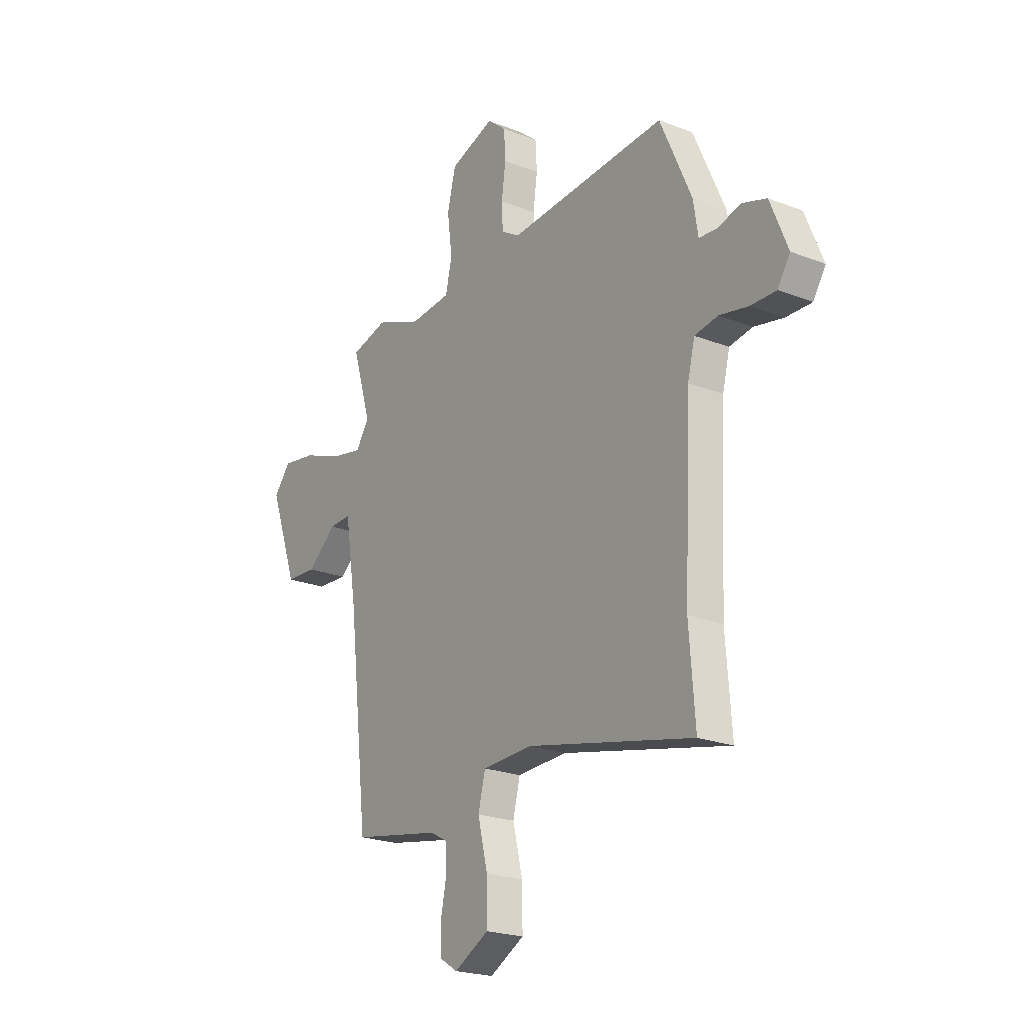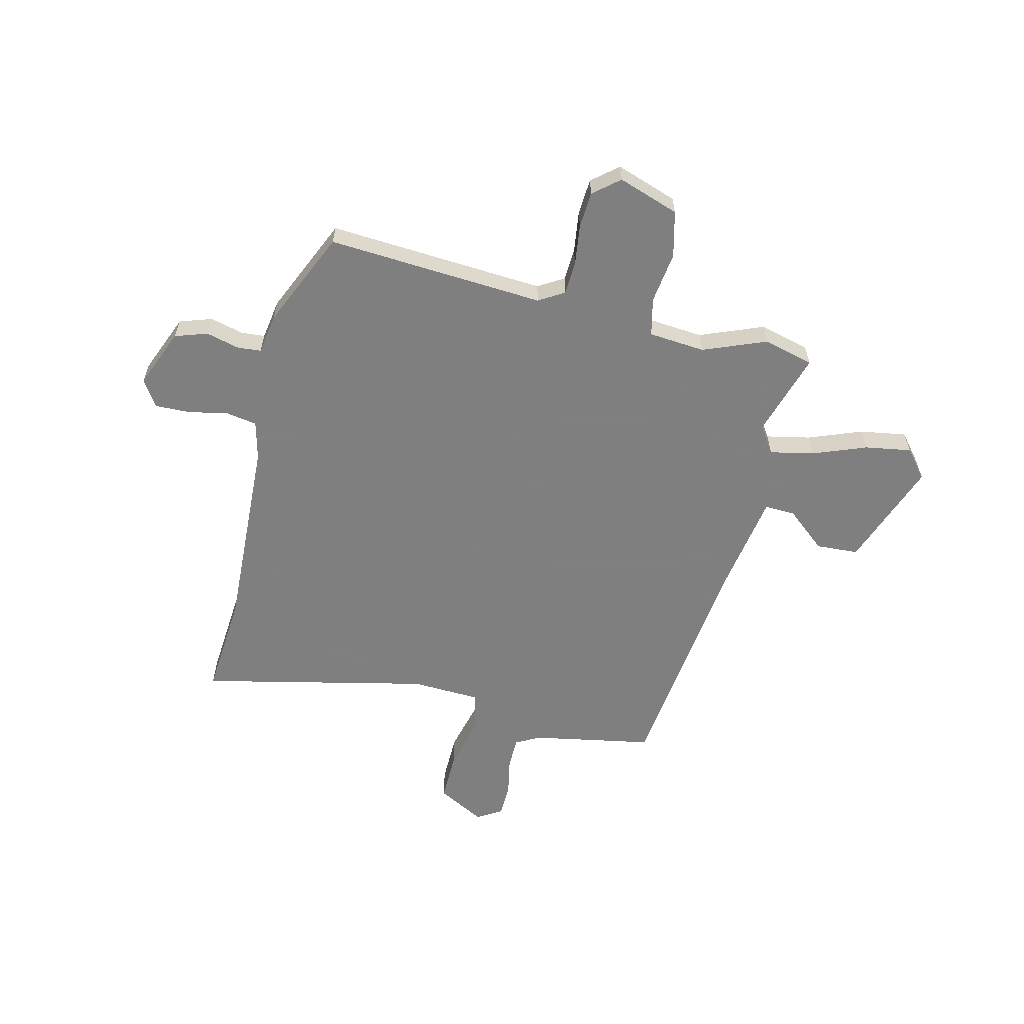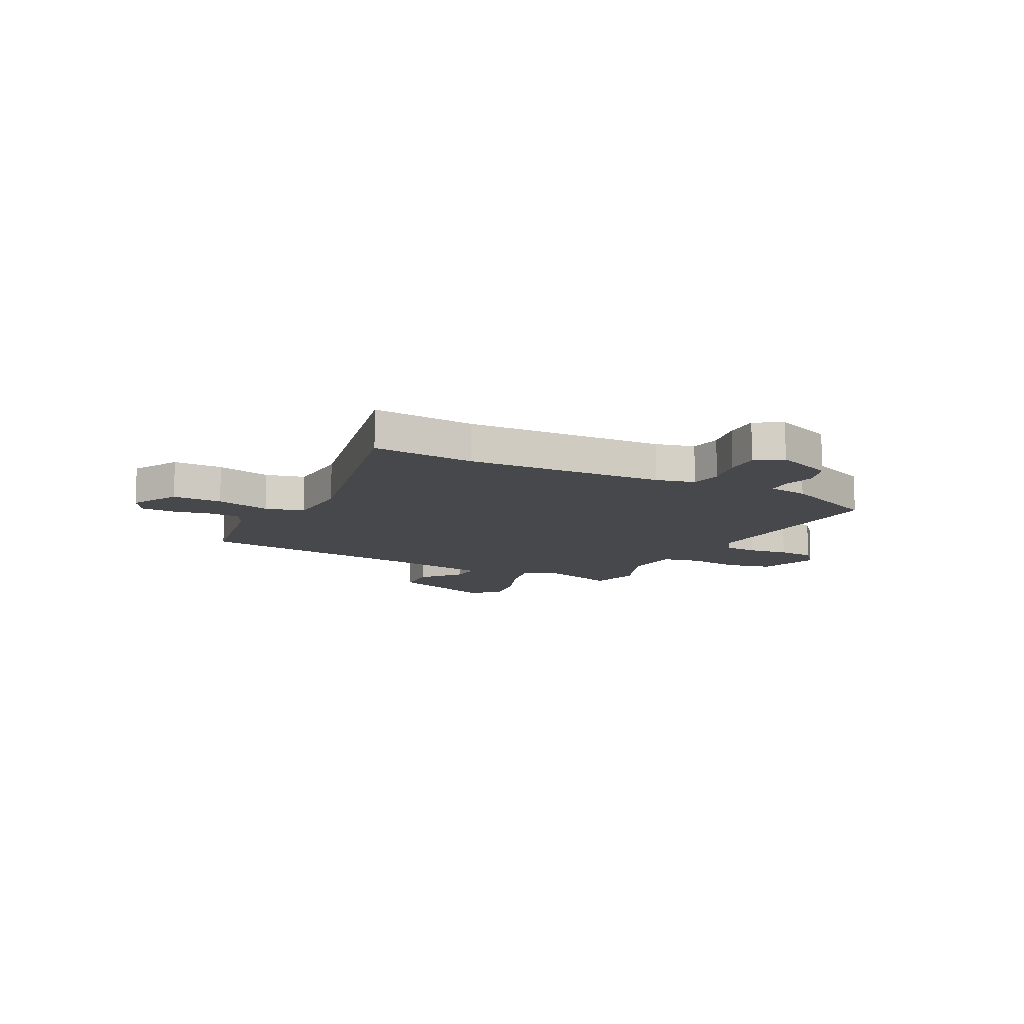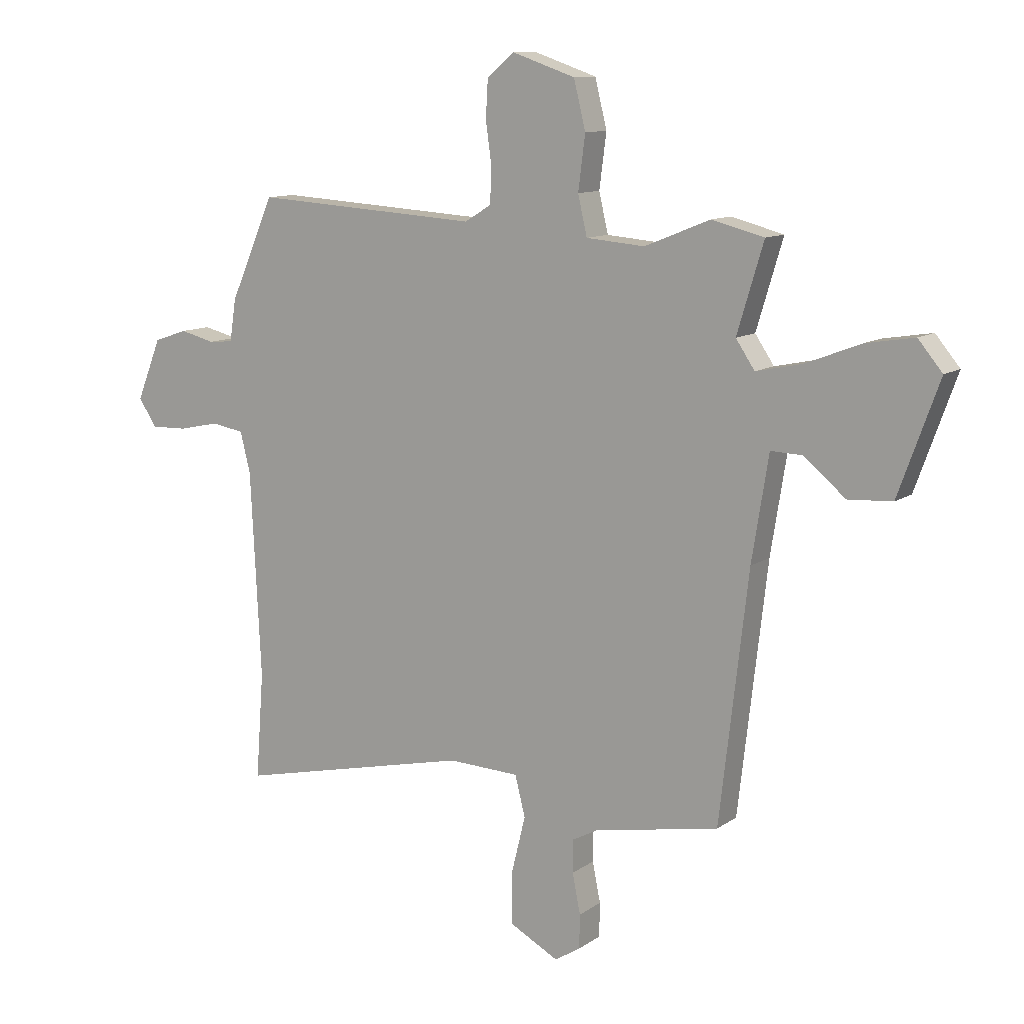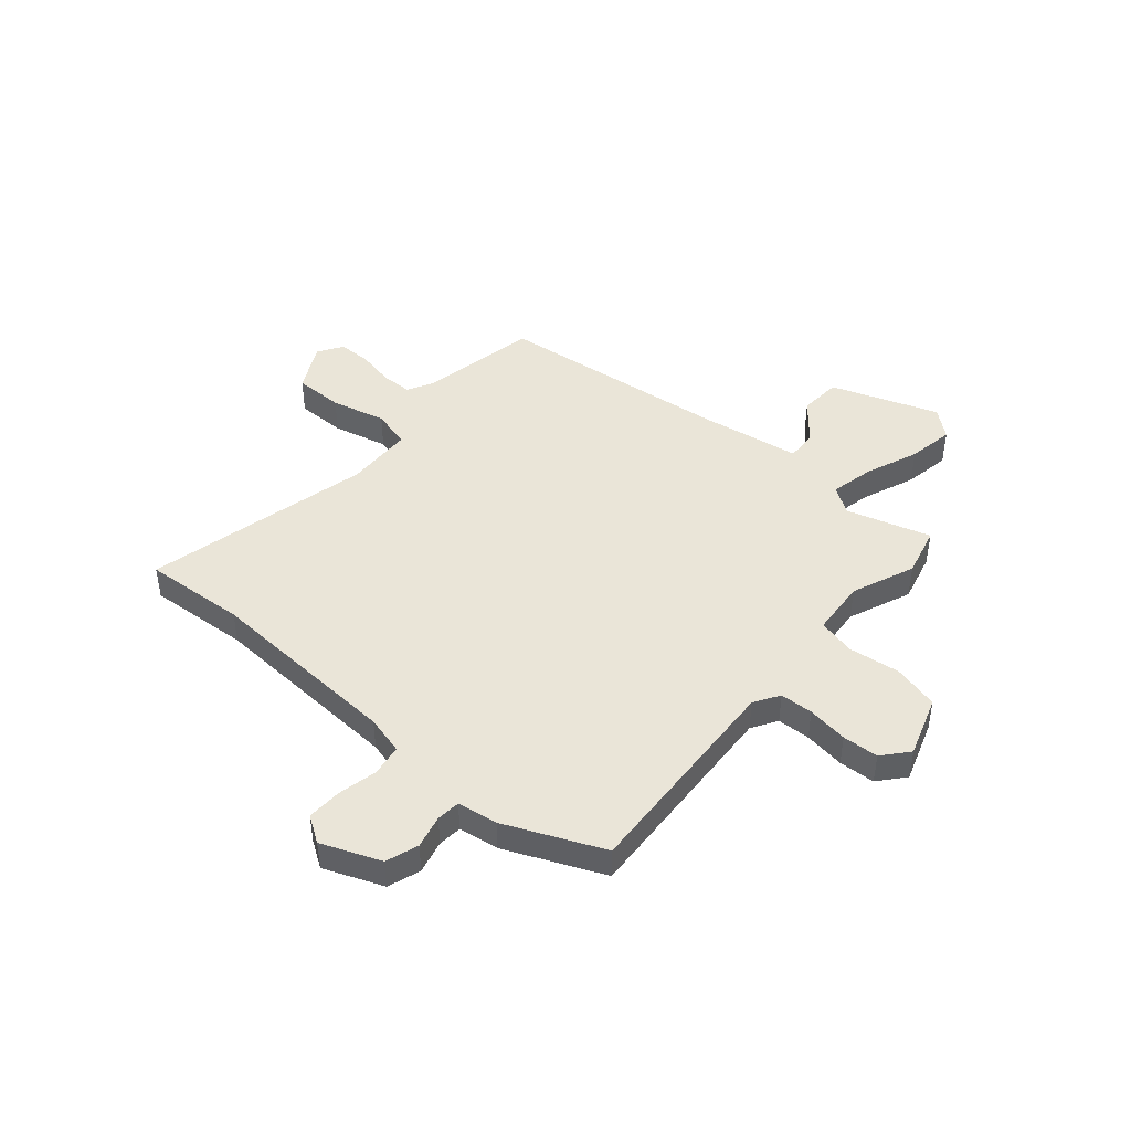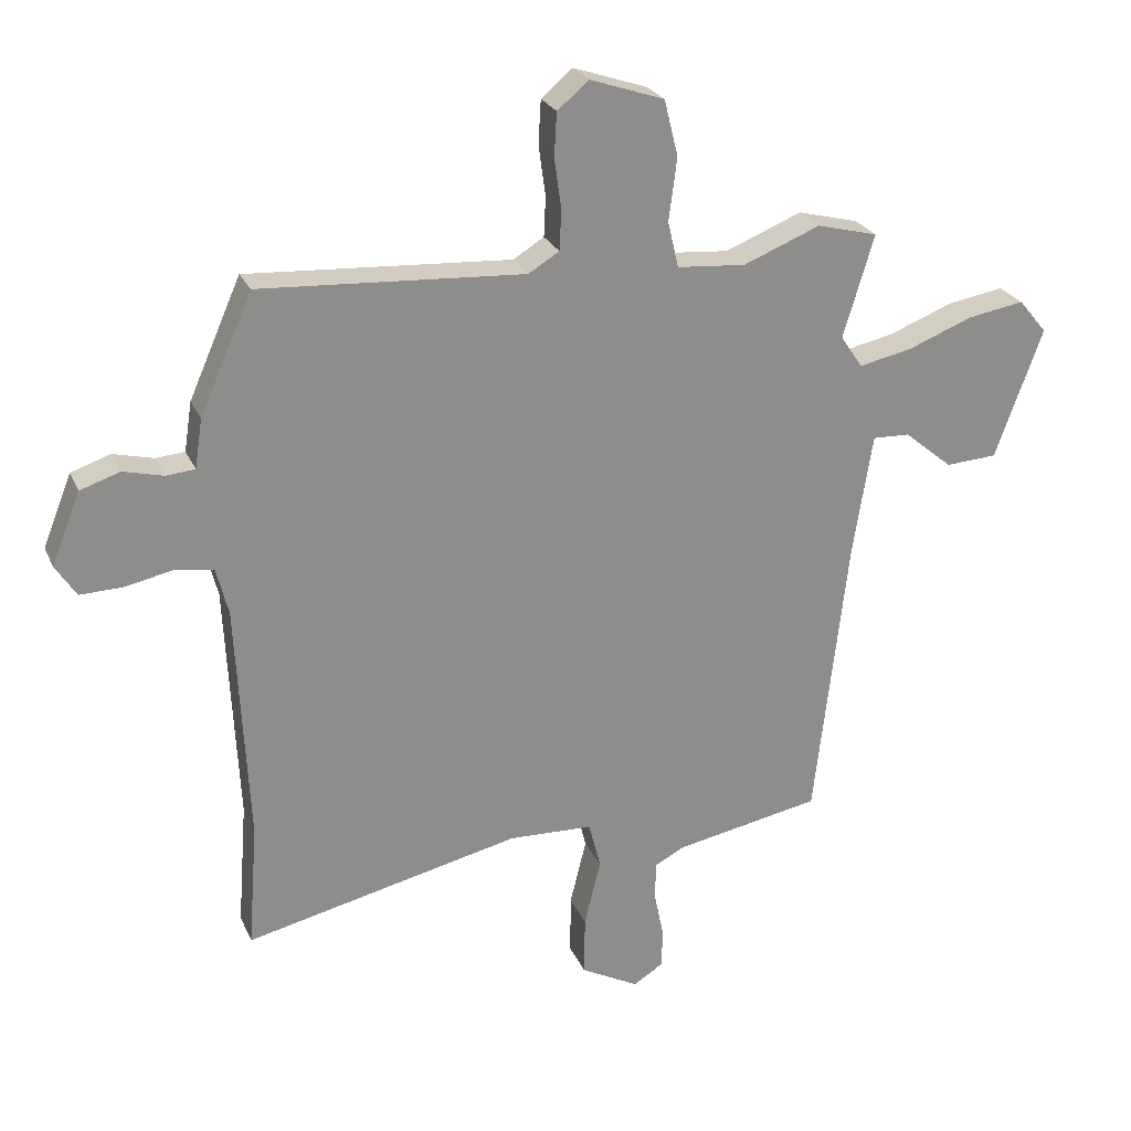
<metadata>
{"format":"obj","ext":"obj","renderer":"f3d","projection":"perspective","resolution":1024,"background":"white","views":[{"elev":-22.5,"azim":-123.9,"up":"+Z"},{"elev":-59.9,"azim":-13.8,"up":"+Y"},{"elev":-11.5,"azim":-117.5,"up":"+Y"},{"elev":11.1,"azim":32.0,"up":"+Z"},{"elev":44.9,"azim":-49.1,"up":"+Y"},{"elev":25.1,"azim":-19.7,"up":"+Z"}]}
</metadata>
<code>
v -0.452 0.07 0.519
v -0.032 0.07 0.493
v 0.017 0.07 0.523
v 0.02 0.07 0.587
v 0.009 0.07 0.666
v 0.013 0.07 0.736
v 0.063 0.07 0.778
v 0.181 0.07 0.738
v 0.203 0.07 0.649
v 0.19 0.07 0.549
v 0.207 0.07 0.476
v 0.316 0.07 0.467
v 0.438 0.07 0.516
v 0.535 0.07 0.491
v 0.486 0.07 0.328
v 0.521 0.07 0.276
v 0.606 0.07 0.294
v 0.709 0.07 0.334
v 0.799 0.07 0.349
v 0.844 0.07 0.295
v 0.769 0.07 0.088
v 0.687 0.07 0.083
v 0.61 0.07 0.147
v 0.551 0.07 0.149
v 0.52 0.07 -0.044
v 0.467 0.07 -0.502
v 0.234 0.07 -0.546
v 0.187 0.07 -0.571
v 0.186 0.07 -0.632
v 0.201 0.07 -0.706
v 0.2 0.07 -0.769
v 0.152 0.07 -0.799
v 0.06 0.07 -0.75
v 0.061 0.07 -0.654
v 0.087 0.07 -0.548
v 0.068 0.07 -0.473
v -0.065 0.07 -0.468
v -0.505 0.07 -0.568
v -0.49 0.07 -0.37
v -0.509 0.07 0.012
v -0.528 0.07 0.087
v -0.589 0.07 0.097
v -0.665 0.07 0.081
v -0.733 0.07 0.079
v -0.766 0.07 0.13
v -0.72 0.07 0.244
v -0.657 0.07 0.265
v -0.593 0.07 0.249
v -0.547 0.07 0.253
v -0.535 0.07 0.331
v -0.452 0 0.519
v -0.032 0 0.493
v 0.017 0 0.523
v 0.02 0 0.587
v 0.009 0 0.666
v 0.013 0 0.736
v 0.063 0 0.778
v 0.181 0 0.738
v 0.203 0 0.649
v 0.19 0 0.549
v 0.207 0 0.476
v 0.316 0 0.467
v 0.438 0 0.516
v 0.535 0 0.491
v 0.486 0 0.328
v 0.521 0 0.276
v 0.606 0 0.294
v 0.709 0 0.334
v 0.799 0 0.349
v 0.844 0 0.295
v 0.769 0 0.088
v 0.687 0 0.083
v 0.61 0 0.147
v 0.551 0 0.149
v 0.52 0 -0.044
v 0.467 0 -0.502
v 0.234 0 -0.546
v 0.187 0 -0.571
v 0.186 0 -0.632
v 0.201 0 -0.706
v 0.2 0 -0.769
v 0.152 0 -0.799
v 0.06 0 -0.75
v 0.061 0 -0.654
v 0.087 0 -0.548
v 0.068 0 -0.473
v -0.065 0 -0.468
v -0.505 0 -0.568
v -0.49 0 -0.37
v -0.509 0 0.012
v -0.528 0 0.087
v -0.589 0 0.097
v -0.665 0 0.081
v -0.733 0 0.079
v -0.766 0 0.13
v -0.72 0 0.244
v -0.657 0 0.265
v -0.593 0 0.249
v -0.547 0 0.253
v -0.535 0 0.331
f 49 50 1 2
f 46 47 48
f 45 46 48
f 44 45 48
f 43 44 48
f 42 43 48
f 41 42 48 49
f 40 41 49 2
f 37 38 39
f 40 2 3
f 39 40 3
f 37 39 3
f 36 37 3
f 33 34 35
f 32 33 35
f 31 32 35
f 30 31 35
f 29 30 35
f 36 3 4
f 35 36 4
f 29 35 4
f 28 29 4
f 25 26 27
f 27 28 4
f 25 27 4
f 24 25 4
f 21 22 23
f 20 21 23
f 19 20 23
f 18 19 23
f 17 18 23
f 16 17 23 24
f 15 16 24
f 12 13 14 15
f 11 12 15 24
f 8 9 10
f 7 8 10
f 6 7 10
f 5 6 10
f 4 5 10
f 4 10 11
f 4 11 24
f 52 51 100 99
f 98 97 96
f 98 96 95
f 98 95 94
f 98 94 93
f 98 93 92
f 99 98 92 91
f 52 99 91 90
f 89 88 87
f 53 52 90
f 53 90 89
f 53 89 87
f 53 87 86
f 85 84 83
f 85 83 82
f 85 82 81
f 85 81 80
f 85 80 79
f 54 53 86
f 54 86 85
f 54 85 79
f 54 79 78
f 77 76 75
f 54 78 77
f 54 77 75
f 54 75 74
f 73 72 71
f 73 71 70
f 73 70 69
f 73 69 68
f 73 68 67
f 74 73 67 66
f 74 66 65
f 65 64 63 62
f 74 65 62 61
f 60 59 58
f 60 58 57
f 60 57 56
f 60 56 55
f 60 55 54
f 61 60 54
f 74 61 54
f 1 51 52 2
f 2 52 53 3
f 3 53 54 4
f 4 54 55 5
f 5 55 56 6
f 6 56 57 7
f 7 57 58 8
f 8 58 59 9
f 9 59 60 10
f 10 60 61 11
f 11 61 62 12
f 12 62 63 13
f 13 63 64 14
f 14 64 65 15
f 15 65 66 16
f 16 66 67 17
f 17 67 68 18
f 18 68 69 19
f 19 69 70 20
f 20 70 71 21
f 21 71 72 22
f 22 72 73 23
f 23 73 74 24
f 24 74 75 25
f 25 75 76 26
f 26 76 77 27
f 27 77 78 28
f 28 78 79 29
f 29 79 80 30
f 30 80 81 31
f 31 81 82 32
f 32 82 83 33
f 33 83 84 34
f 34 84 85 35
f 35 85 86 36
f 36 86 87 37
f 37 87 88 38
f 38 88 89 39
f 39 89 90 40
f 40 90 91 41
f 41 91 92 42
f 42 92 93 43
f 43 93 94 44
f 44 94 95 45
f 45 95 96 46
f 46 96 97 47
f 47 97 98 48
f 48 98 99 49
f 49 99 100 50
f 50 100 51 1

</code>
